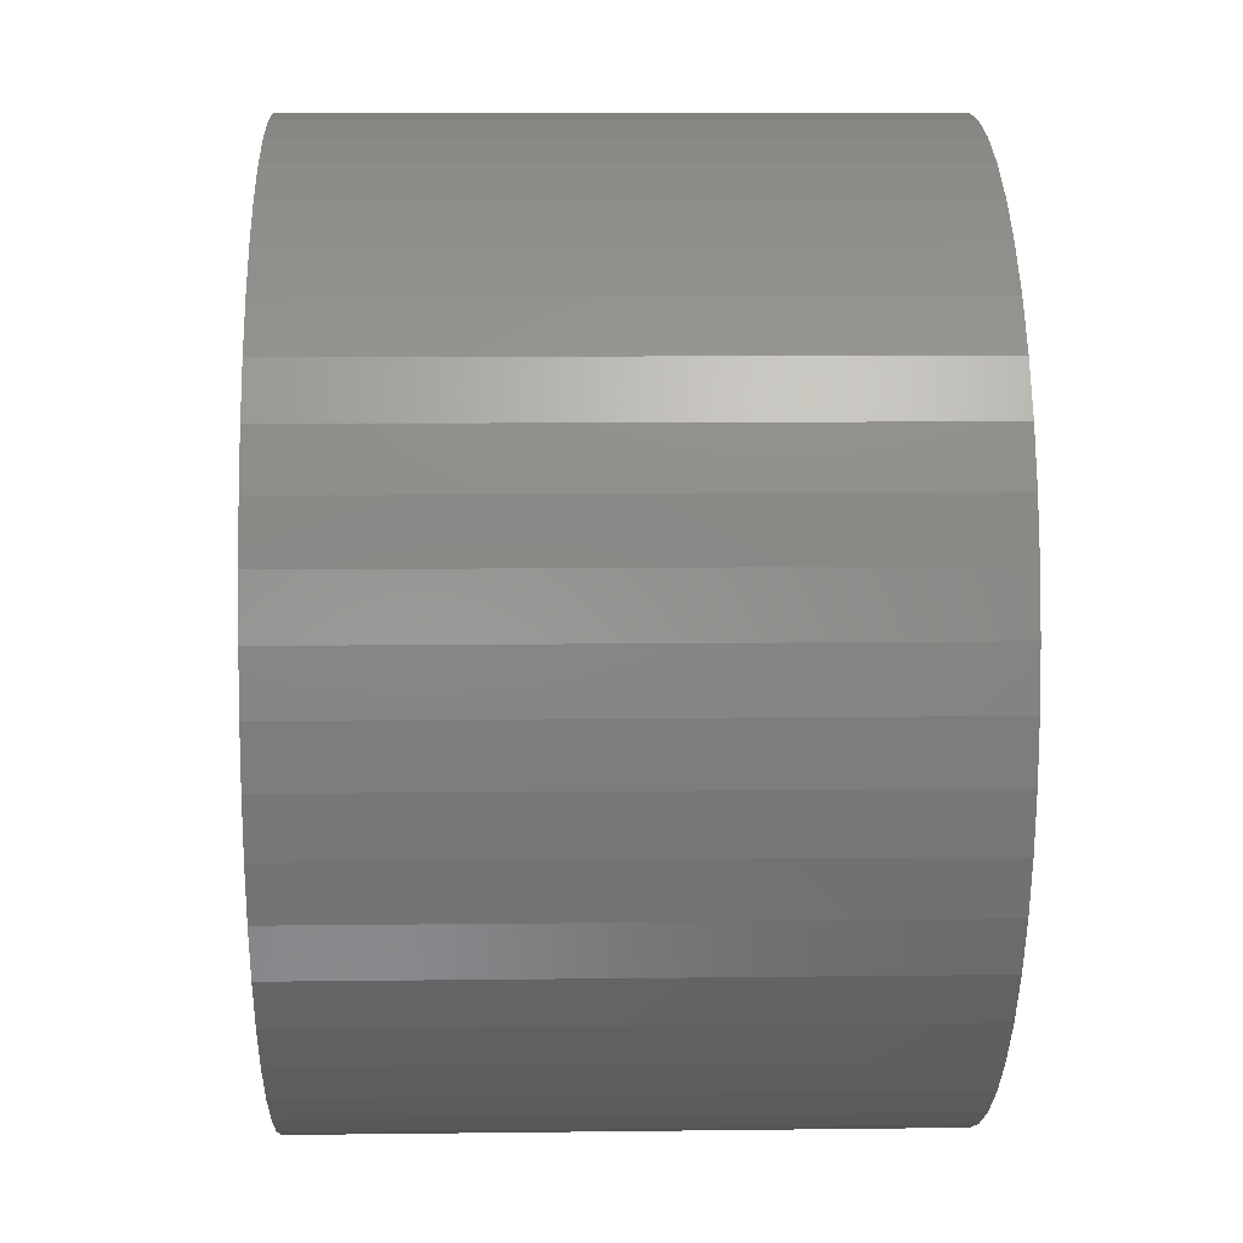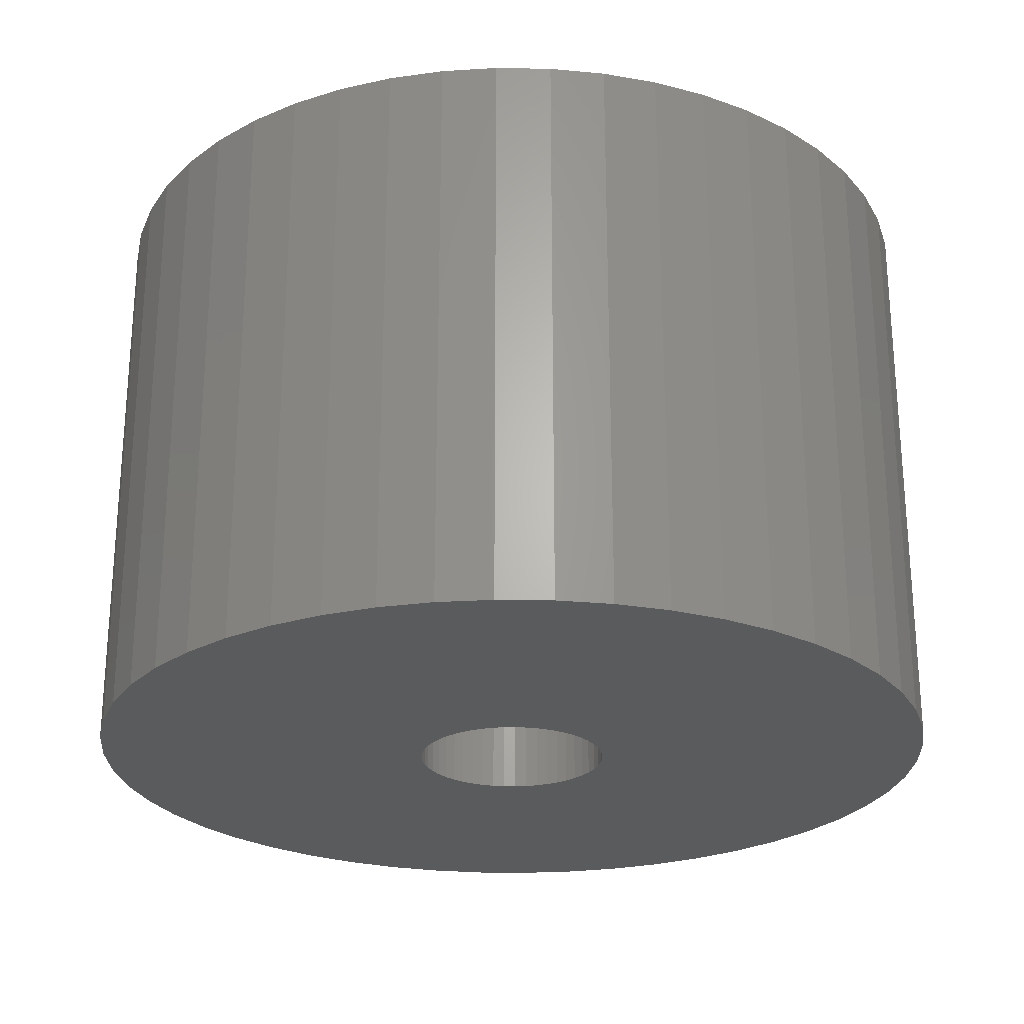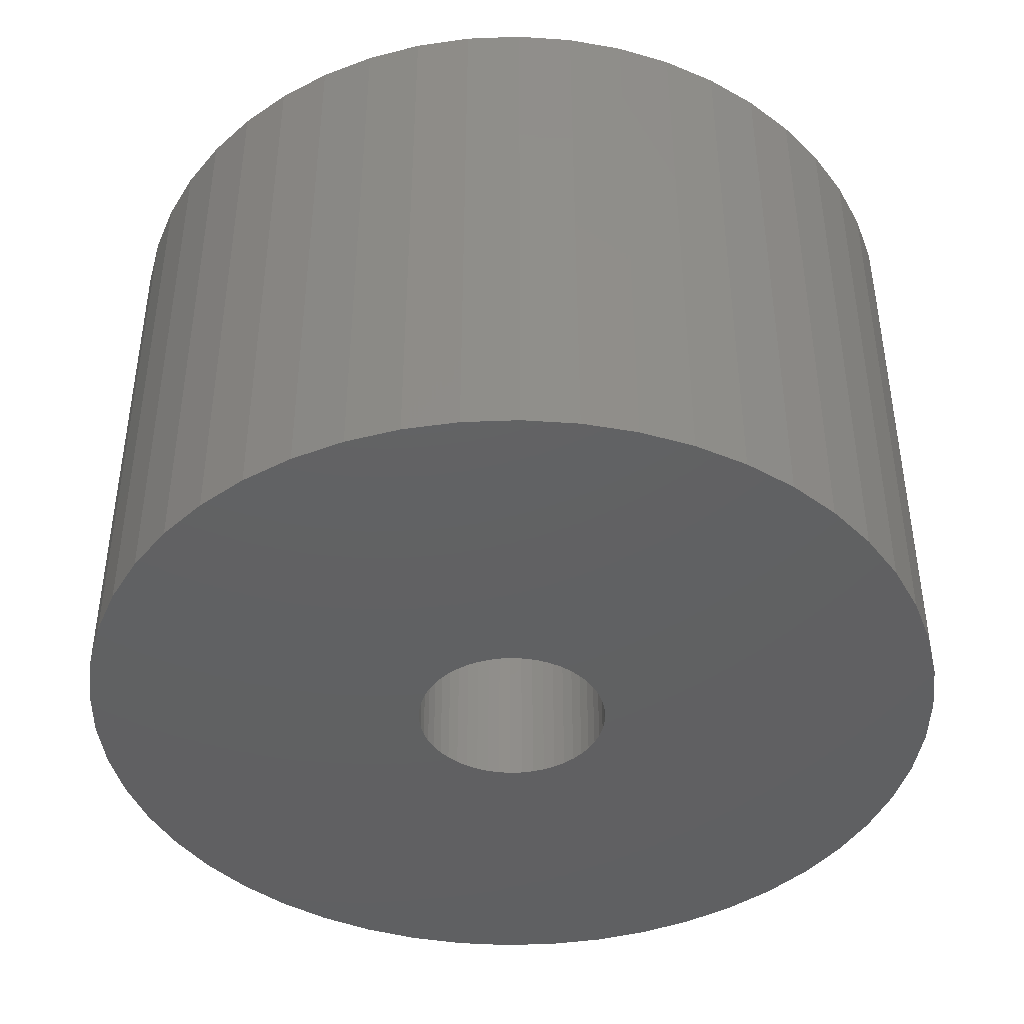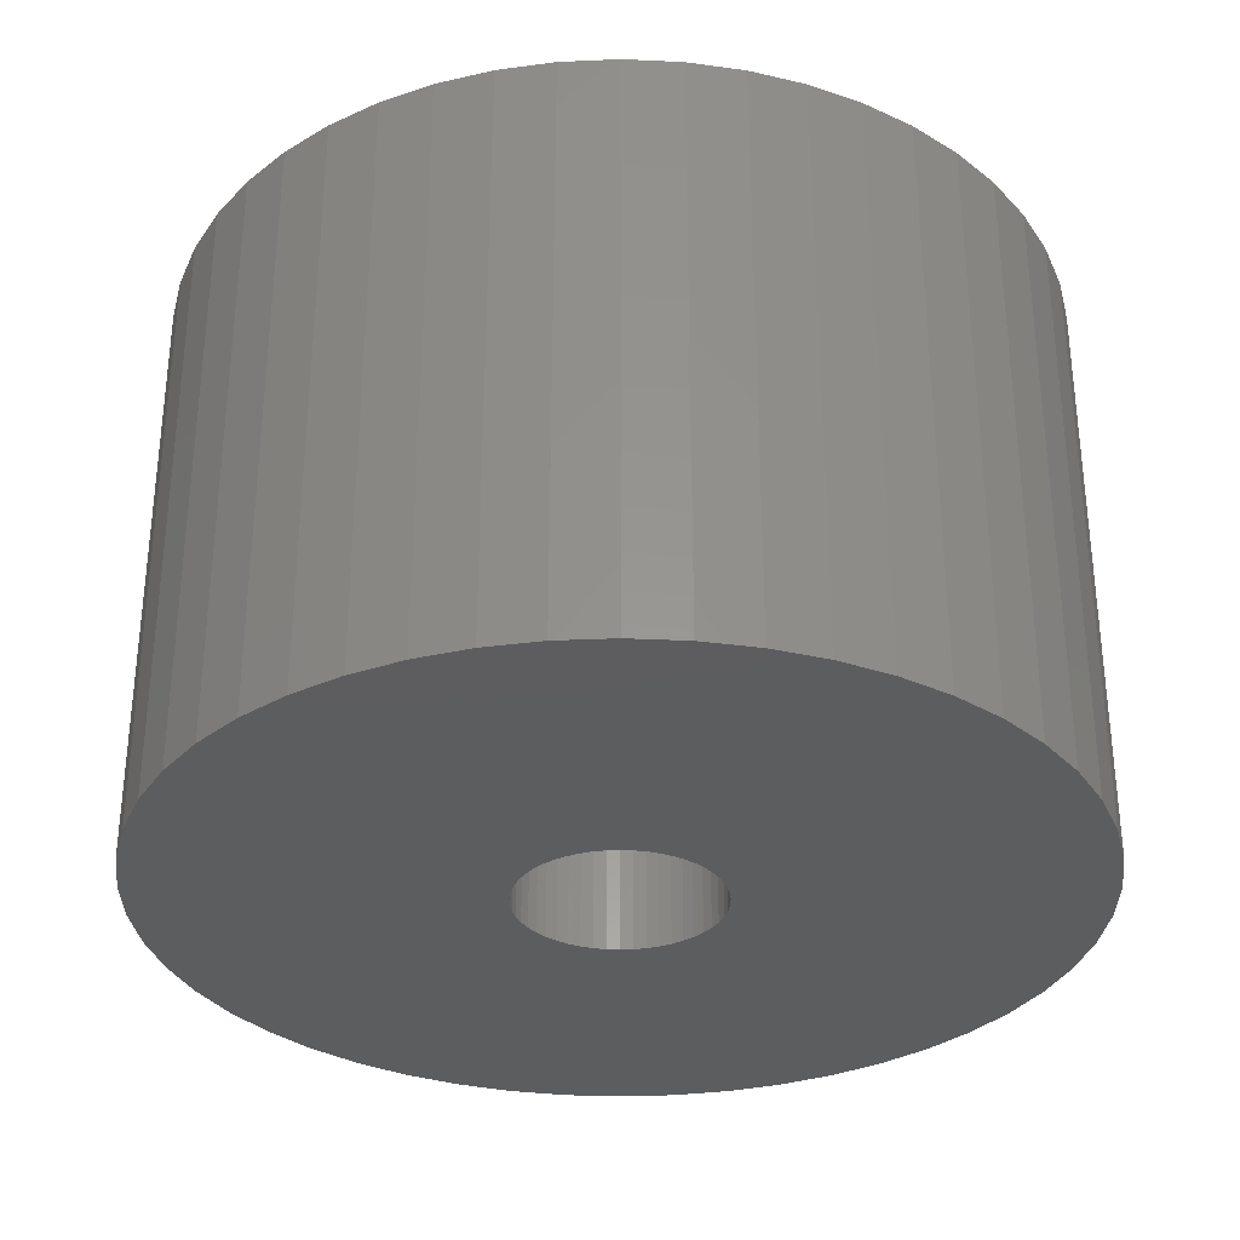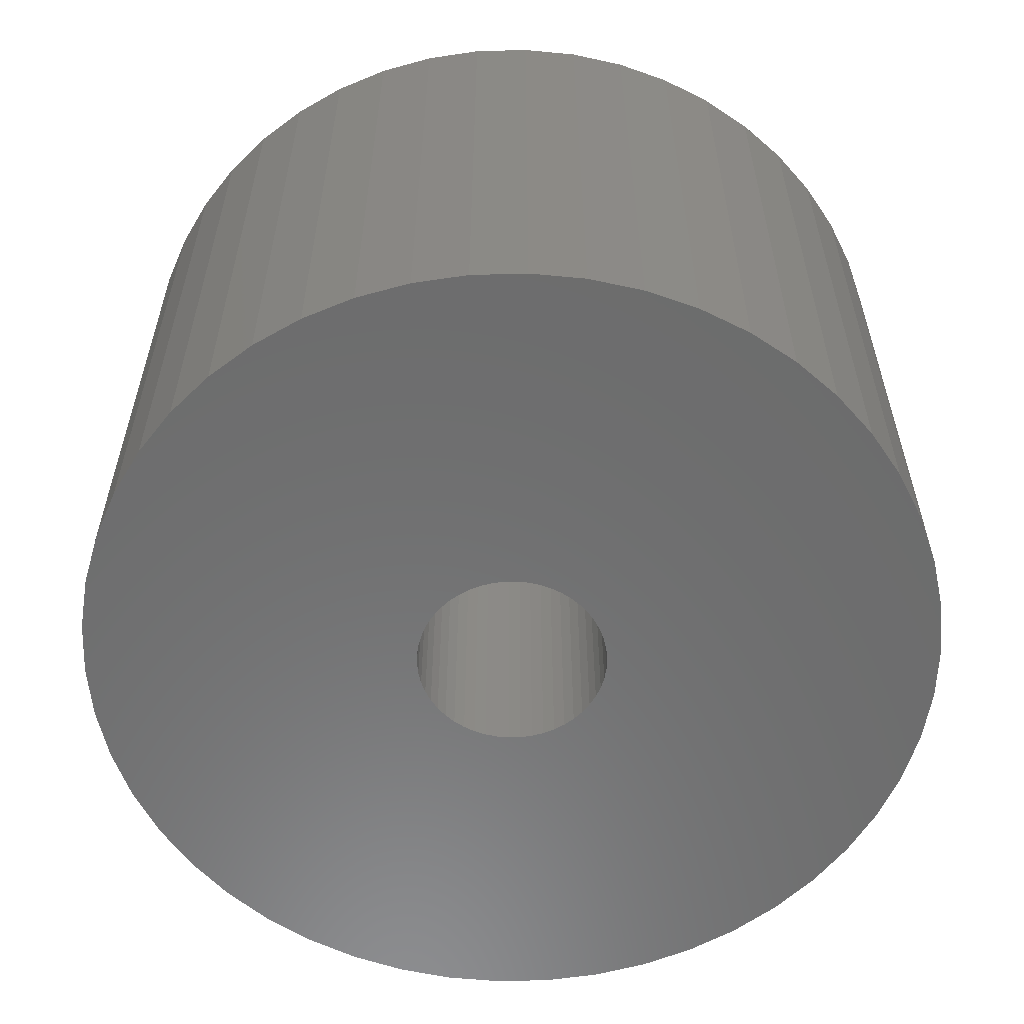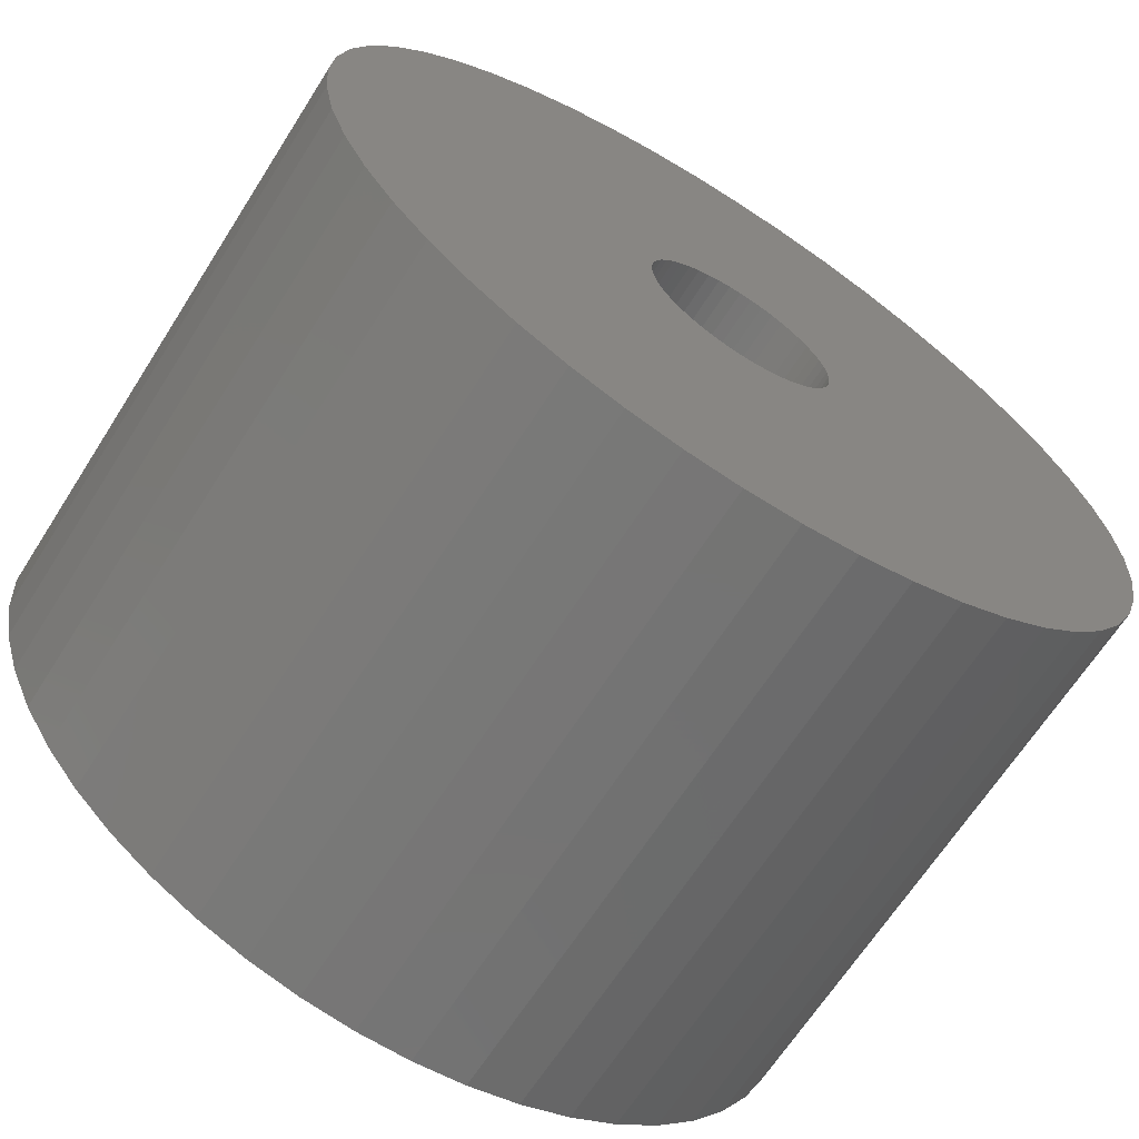
<metadata>
{"format":"stl","ext":"stl","renderer":"f3d","projection":"perspective","resolution":1024,"background":"white","views":[{"elev":9.3,"azim":88.1,"up":"+Y"},{"elev":-25.0,"azim":70.5,"up":"+Z"},{"elev":-42.8,"azim":81.8,"up":"+Z"},{"elev":-32.2,"azim":-176.5,"up":"+Z"},{"elev":-58.5,"azim":-84.8,"up":"+Z"},{"elev":-66.2,"azim":147.5,"up":"+Y"}]}
</metadata>
<code>
# stl→obj: 200 verts, 400 faces
v 22.5 0 15
v 22.32 2.82 -15
v 22.32 2.82 15
v 22.5 0 -15
v -22.5 0 -15
v -22.32 2.82 15
v -22.32 2.82 -15
v -22.5 0 15
v 1.413 22.46 -15
v -1.413 22.46 15
v 1.413 22.46 15
v -1.413 22.46 -15
v -1.413 -22.46 -15
v 1.413 -22.46 15
v -1.413 -22.46 15
v 1.413 -22.46 -15
v 16.4 15.4 -15
v 14.34 17.34 15
v 16.4 15.4 15
v 14.34 17.34 -15
v -14.34 17.34 -15
v -16.4 15.4 15
v -14.34 17.34 15
v -16.4 15.4 -15
v -6.953 21.4 -15
v -9.58 20.36 15
v -6.953 21.4 15
v -9.58 20.36 -15
v 20.92 8.283 15
v 19.72 10.84 -15
v 19.72 10.84 15
v 20.92 8.283 -15
v 9.58 20.36 -15
v 6.953 21.4 15
v 9.58 20.36 15
v 6.953 21.4 -15
v 12.06 19 -15
v 12.06 19 15
v -20.92 8.283 -15
v -19.72 10.84 15
v -19.72 10.84 -15
v -20.92 8.283 15
v 5 0 15
v 4.961 0.6267 15
v 21.79 5.596 15
v 22.32 -2.82 15
v 4.843 1.243 15
v 4.961 -0.6267 15
v 4.649 1.841 15
v 21.79 -5.596 15
v 4.382 2.409 15
v 18.2 13.23 15
v 4.843 -1.243 15
v 4.045 2.939 15
v 20.92 -8.283 15
v 3.645 3.423 15
v 4.649 -1.841 15
v 3.187 3.853 15
v 19.72 -10.84 15
v 2.679 4.222 15
v 4.382 -2.409 15
v 2.129 4.524 15
v 18.2 -13.23 15
v 4.045 -2.939 15
v 1.545 4.755 15
v 4.216 22.1 15
v 0.9369 4.911 15
v 0.314 4.99 15
v -0.314 4.99 15
v -0.9369 4.911 15
v -4.216 22.1 15
v -1.545 4.755 15
v -2.129 4.524 15
v -2.679 4.222 15
v -12.06 19 15
v -3.187 3.853 15
v -3.645 3.423 15
v -4.045 2.939 15
v -18.2 13.23 15
v 16.4 -15.4 15
v 3.645 -3.423 15
v 14.34 -17.34 15
v 3.187 -3.853 15
v 12.06 -19 15
v 2.679 -4.222 15
v 9.58 -20.36 15
v 2.129 -4.524 15
v 6.953 -21.4 15
v 1.545 -4.755 15
v 4.216 -22.1 15
v 0.9369 -4.911 15
v 0.314 -4.99 15
v -0.314 -4.99 15
v -0.9369 -4.911 15
v -4.216 -22.1 15
v -1.545 -4.755 15
v -6.953 -21.4 15
v -2.129 -4.524 15
v -9.58 -20.36 15
v -2.679 -4.222 15
v -12.06 -19 15
v -3.187 -3.853 15
v -14.34 -17.34 15
v -3.645 -3.423 15
v -16.4 -15.4 15
v -4.045 -2.939 15
v -18.2 -13.23 15
v -4.382 -2.409 15
v -19.72 -10.84 15
v -4.649 -1.841 15
v -20.92 -8.283 15
v -4.843 -1.243 15
v -21.79 -5.596 15
v -4.961 -0.6267 15
v -22.32 -2.82 15
v -5 0 15
v -4.382 2.409 15
v -4.649 1.841 15
v -4.843 1.243 15
v -21.79 5.596 15
v -4.961 0.6267 15
v -4.216 22.1 -15
v -20.92 -8.283 -15
v -21.79 -5.596 -15
v 6.953 -21.4 -15
v 9.58 -20.36 -15
v 21.79 5.596 -15
v 18.2 13.23 -15
v 4.216 22.1 -15
v -18.2 13.23 -15
v -21.79 5.596 -15
v -12.06 19 -15
v 22.32 -2.82 -15
v 12.06 -19 -15
v 14.34 -17.34 -15
v 16.4 -15.4 -15
v 20.92 -8.283 -15
v 19.72 -10.84 -15
v 21.79 -5.596 -15
v 18.2 -13.23 -15
v -16.4 -15.4 -15
v -14.34 -17.34 -15
v -18.2 -13.23 -15
v -19.72 -10.84 -15
v 5 0 -15
v 4.961 -0.6267 -15
v 4.843 -1.243 -15
v 4.961 0.6267 -15
v 4.649 -1.841 -15
v 4.382 -2.409 -15
v 4.843 1.243 -15
v 4.045 -2.939 -15
v 3.645 -3.423 -15
v 4.649 1.841 -15
v 3.187 -3.853 -15
v 2.679 -4.222 -15
v 4.382 2.409 -15
v 2.129 -4.524 -15
v 4.045 2.939 -15
v 1.545 -4.755 -15
v 4.216 -22.1 -15
v 0.9369 -4.911 -15
v 0.314 -4.99 -15
v -0.314 -4.99 -15
v -0.9369 -4.911 -15
v -4.216 -22.1 -15
v -1.545 -4.755 -15
v -6.953 -21.4 -15
v -2.129 -4.524 -15
v -9.58 -20.36 -15
v -2.679 -4.222 -15
v -12.06 -19 -15
v -3.187 -3.853 -15
v -3.645 -3.423 -15
v -4.045 -2.939 -15
v 3.645 3.423 -15
v 3.187 3.853 -15
v 2.679 4.222 -15
v 2.129 4.524 -15
v 1.545 4.755 -15
v 0.9369 4.911 -15
v 0.314 4.99 -15
v -0.314 4.99 -15
v -0.9369 4.911 -15
v -1.545 4.755 -15
v -2.129 4.524 -15
v -2.679 4.222 -15
v -3.187 3.853 -15
v -3.645 3.423 -15
v -4.045 2.939 -15
v -4.382 2.409 -15
v -4.649 1.841 -15
v -4.843 1.243 -15
v -4.961 0.6267 -15
v -5 0 -15
v -4.382 -2.409 -15
v -4.649 -1.841 -15
v -4.843 -1.243 -15
v -4.961 -0.6267 -15
v -22.32 -2.82 -15
f 1 2 3
f 2 1 4
f 5 6 7
f 6 5 8
f 9 10 11
f 10 9 12
f 13 14 15
f 14 13 16
f 17 18 19
f 18 17 20
f 21 22 23
f 22 21 24
f 25 26 27
f 26 25 28
f 29 30 31
f 30 29 32
f 33 34 35
f 34 33 36
f 37 35 38
f 35 37 33
f 39 40 41
f 40 39 42
f 43 1 3
f 44 3 45
f 1 43 46
f 47 45 29
f 48 46 43
f 49 29 31
f 46 48 50
f 51 31 52
f 53 50 48
f 54 52 19
f 50 53 55
f 56 19 18
f 57 55 53
f 58 18 38
f 55 57 59
f 60 38 35
f 61 59 57
f 62 35 34
f 59 61 63
f 64 63 61
f 3 44 43
f 45 47 44
f 29 49 47
f 31 51 49
f 65 34 66
f 52 54 51
f 19 56 54
f 18 58 56
f 38 60 58
f 35 62 60
f 34 65 62
f 67 66 11
f 66 67 65
f 11 68 67
f 11 69 68
f 10 69 11
f 69 10 70
f 71 70 10
f 70 71 72
f 27 72 71
f 72 27 73
f 26 73 27
f 73 26 74
f 75 74 26
f 74 75 76
f 23 76 75
f 76 23 77
f 22 77 23
f 77 22 78
f 79 78 22
f 63 64 80
f 81 80 64
f 80 81 82
f 83 82 81
f 82 83 84
f 85 84 83
f 84 85 86
f 87 86 85
f 86 87 88
f 89 88 87
f 88 89 90
f 91 90 89
f 90 91 14
f 92 14 91
f 93 14 92
f 15 93 94
f 93 15 14
f 95 94 96
f 97 96 98
f 99 98 100
f 101 100 102
f 103 102 104
f 105 104 106
f 94 95 15
f 107 106 108
f 109 108 110
f 111 110 112
f 113 112 114
f 115 114 116
f 78 79 117
f 96 97 95
f 40 117 79
f 98 99 97
f 117 40 118
f 100 101 99
f 42 118 40
f 102 103 101
f 118 42 119
f 104 105 103
f 120 119 42
f 106 107 105
f 119 120 121
f 108 109 107
f 6 121 120
f 110 111 109
f 121 6 116
f 112 113 111
f 8 116 6
f 114 115 113
f 116 8 115
f 122 27 71
f 27 122 25
f 123 113 124
f 113 123 111
f 125 86 88
f 86 125 126
f 45 32 29
f 32 45 127
f 3 127 45
f 127 3 2
f 52 17 19
f 17 52 128
f 31 128 52
f 128 31 30
f 36 66 34
f 66 36 129
f 129 11 66
f 11 129 9
f 20 38 18
f 38 20 37
f 41 79 130
f 79 41 40
f 130 22 24
f 22 130 79
f 131 42 39
f 42 131 120
f 7 120 131
f 120 7 6
f 28 75 26
f 75 28 132
f 132 23 75
f 23 132 21
f 12 71 10
f 71 12 122
f 46 4 1
f 4 46 133
f 126 84 86
f 84 126 134
f 135 80 82
f 80 135 136
f 59 137 55
f 137 59 138
f 55 139 50
f 139 55 137
f 80 140 63
f 140 80 136
f 141 103 105
f 103 141 142
f 143 109 144
f 109 143 107
f 145 4 133
f 146 133 139
f 4 145 2
f 147 139 137
f 148 2 145
f 149 137 138
f 2 148 127
f 150 138 140
f 151 127 148
f 152 140 136
f 127 151 32
f 153 136 135
f 154 32 151
f 155 135 134
f 32 154 30
f 156 134 126
f 157 30 154
f 158 126 125
f 30 157 128
f 159 128 157
f 133 146 145
f 139 147 146
f 137 149 147
f 138 150 149
f 160 125 161
f 140 152 150
f 136 153 152
f 135 155 153
f 134 156 155
f 126 158 156
f 125 160 158
f 162 161 16
f 161 162 160
f 16 163 162
f 16 164 163
f 13 164 16
f 164 13 165
f 166 165 13
f 165 166 167
f 168 167 166
f 167 168 169
f 170 169 168
f 169 170 171
f 172 171 170
f 171 172 173
f 142 173 172
f 173 142 174
f 141 174 142
f 174 141 175
f 143 175 141
f 128 159 17
f 176 17 159
f 17 176 20
f 177 20 176
f 20 177 37
f 178 37 177
f 37 178 33
f 179 33 178
f 33 179 36
f 180 36 179
f 36 180 129
f 181 129 180
f 129 181 9
f 182 9 181
f 183 9 182
f 12 183 184
f 183 12 9
f 122 184 185
f 25 185 186
f 28 186 187
f 132 187 188
f 21 188 189
f 24 189 190
f 184 122 12
f 130 190 191
f 41 191 192
f 39 192 193
f 131 193 194
f 7 194 195
f 175 143 196
f 185 25 122
f 144 196 143
f 186 28 25
f 196 144 197
f 187 132 28
f 123 197 144
f 188 21 132
f 197 123 198
f 189 24 21
f 124 198 123
f 190 130 24
f 198 124 199
f 191 41 130
f 200 199 124
f 192 39 41
f 199 200 195
f 193 131 39
f 5 195 200
f 194 7 131
f 195 5 7
f 161 88 90
f 88 161 125
f 16 90 14
f 90 16 161
f 50 133 46
f 133 50 139
f 134 82 84
f 82 134 135
f 63 138 59
f 138 63 140
f 170 97 99
f 97 170 168
f 168 95 97
f 95 168 166
f 141 107 143
f 107 141 105
f 144 111 123
f 111 144 109
f 124 115 200
f 115 124 113
f 200 8 5
f 8 200 115
f 166 15 95
f 15 166 13
f 172 99 101
f 99 172 170
f 142 101 103
f 101 142 172
f 145 44 148
f 44 145 43
f 116 194 121
f 194 116 195
f 183 68 69
f 68 183 182
f 163 93 92
f 93 163 164
f 177 56 58
f 56 177 176
f 189 76 77
f 76 189 188
f 186 72 73
f 72 186 185
f 154 51 157
f 51 154 49
f 148 47 151
f 47 148 44
f 180 62 65
f 62 180 179
f 181 65 67
f 65 181 180
f 179 60 62
f 60 179 178
f 118 191 117
f 191 118 192
f 78 189 77
f 189 78 190
f 119 192 118
f 192 119 193
f 185 70 72
f 70 185 184
f 162 92 91
f 92 162 163
f 151 49 154
f 49 151 47
f 159 56 176
f 56 159 54
f 157 54 159
f 54 157 51
f 182 67 68
f 67 182 181
f 178 58 60
f 58 178 177
f 117 190 78
f 190 117 191
f 121 193 119
f 193 121 194
f 187 73 74
f 73 187 186
f 188 74 76
f 74 188 187
f 184 69 70
f 69 184 183
f 147 48 146
f 48 147 53
f 104 175 106
f 175 104 174
f 156 87 85
f 87 156 158
f 153 64 152
f 64 153 81
f 150 57 149
f 57 150 61
f 146 43 145
f 43 146 48
f 165 96 94
f 96 165 167
f 110 198 112
f 198 110 197
f 114 195 116
f 195 114 199
f 153 83 81
f 83 153 155
f 158 89 87
f 89 158 160
f 160 91 89
f 91 160 162
f 152 61 150
f 61 152 64
f 149 53 147
f 53 149 57
f 164 94 93
f 94 164 165
f 167 98 96
f 98 167 169
f 106 196 108
f 196 106 175
f 108 197 110
f 197 108 196
f 112 199 114
f 199 112 198
f 155 85 83
f 85 155 156
f 169 100 98
f 100 169 171
f 171 102 100
f 102 171 173
f 173 104 102
f 104 173 174

</code>
